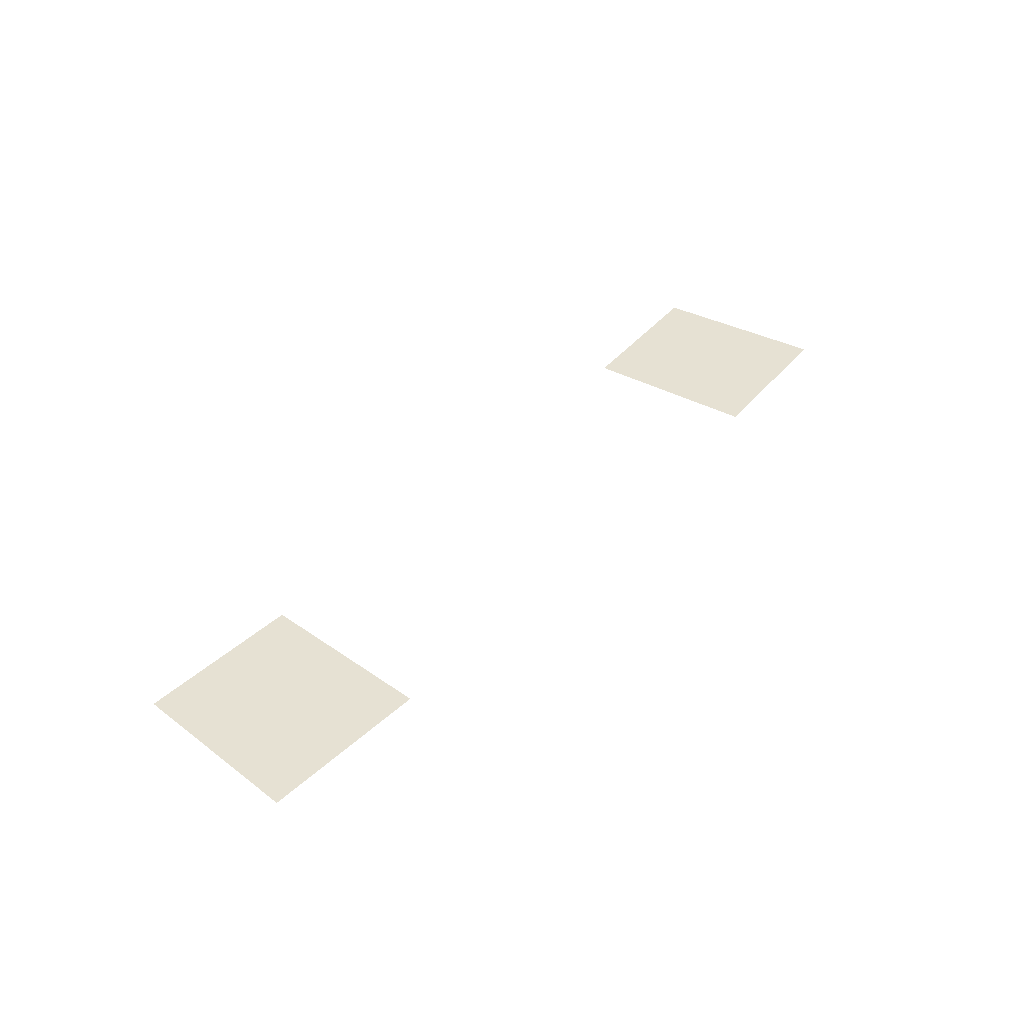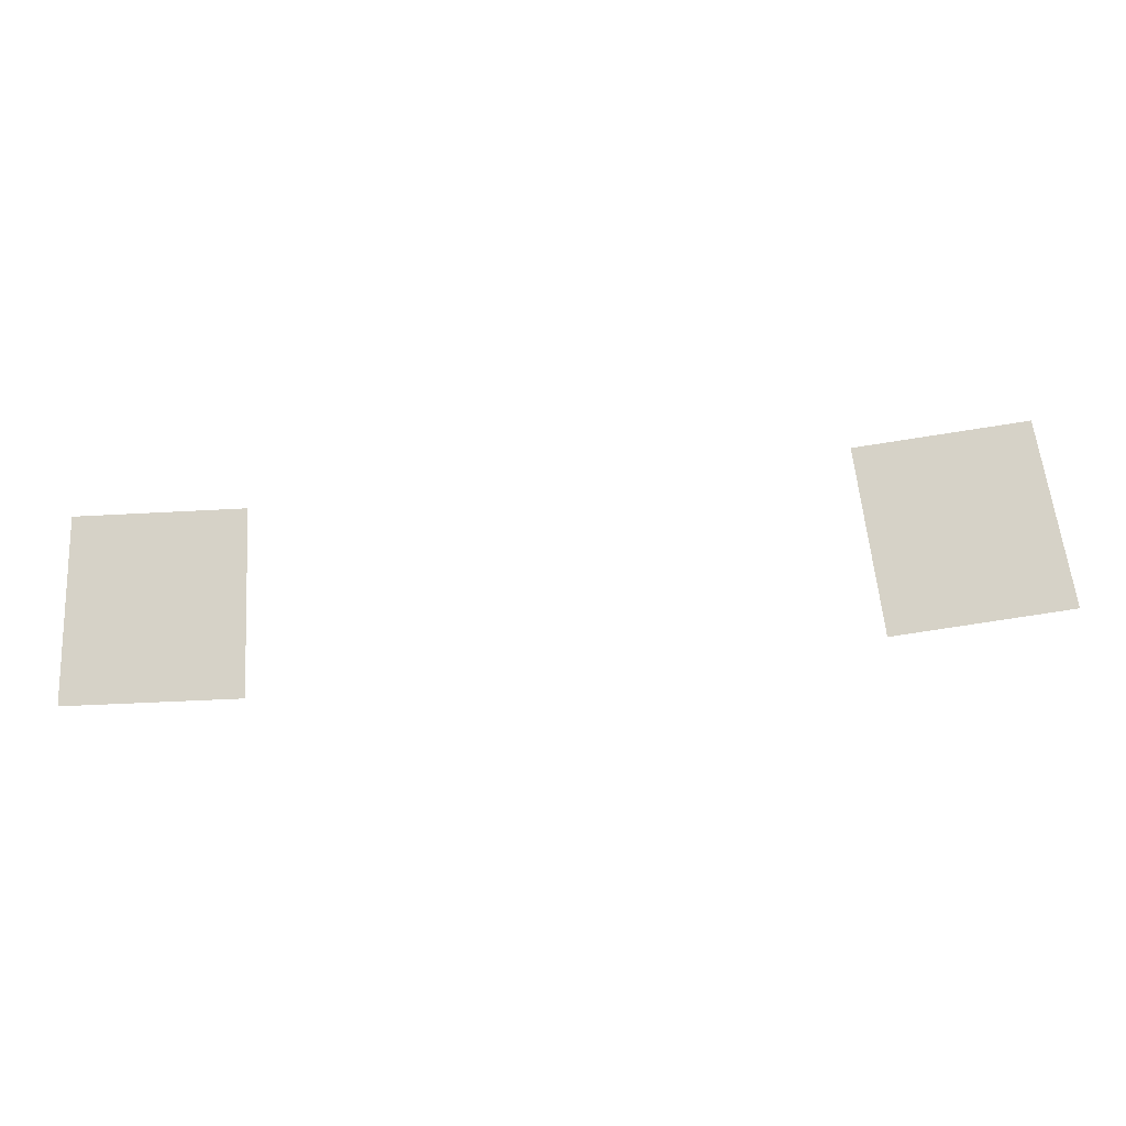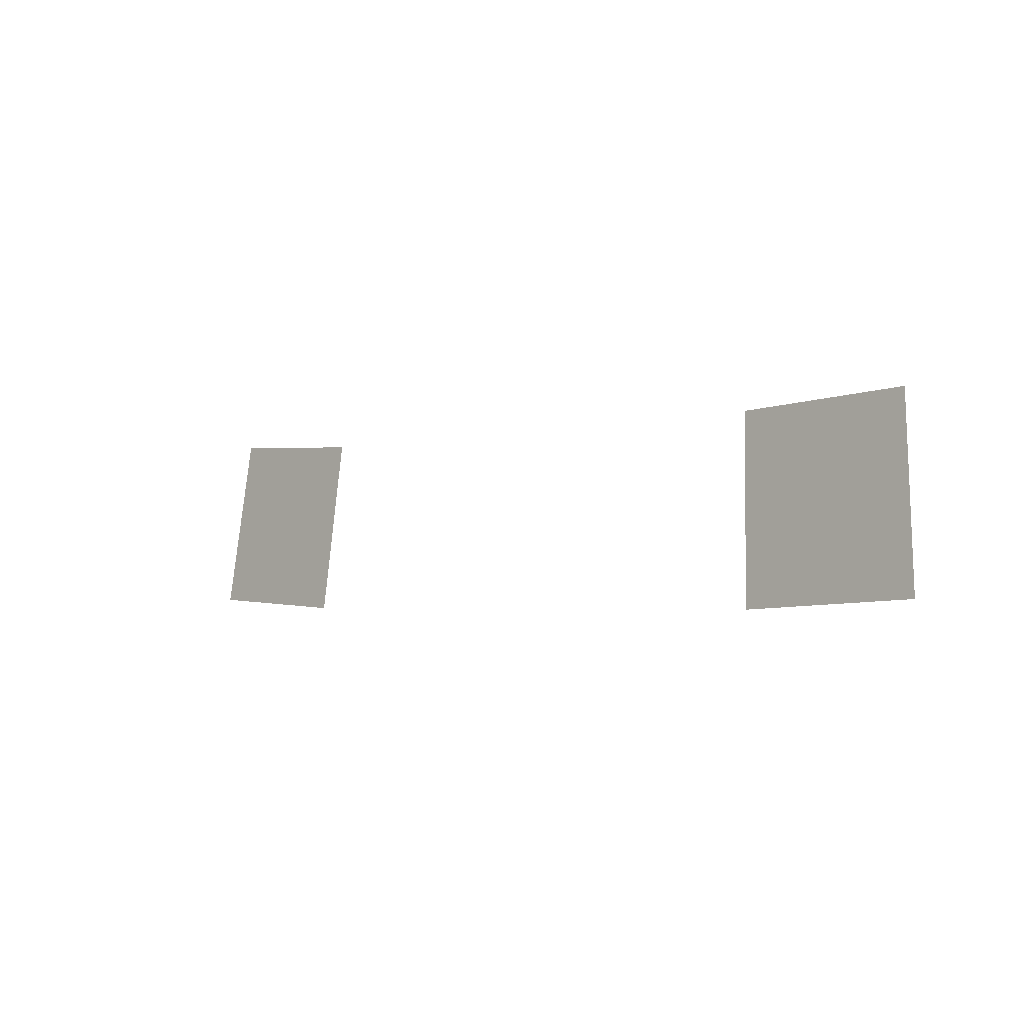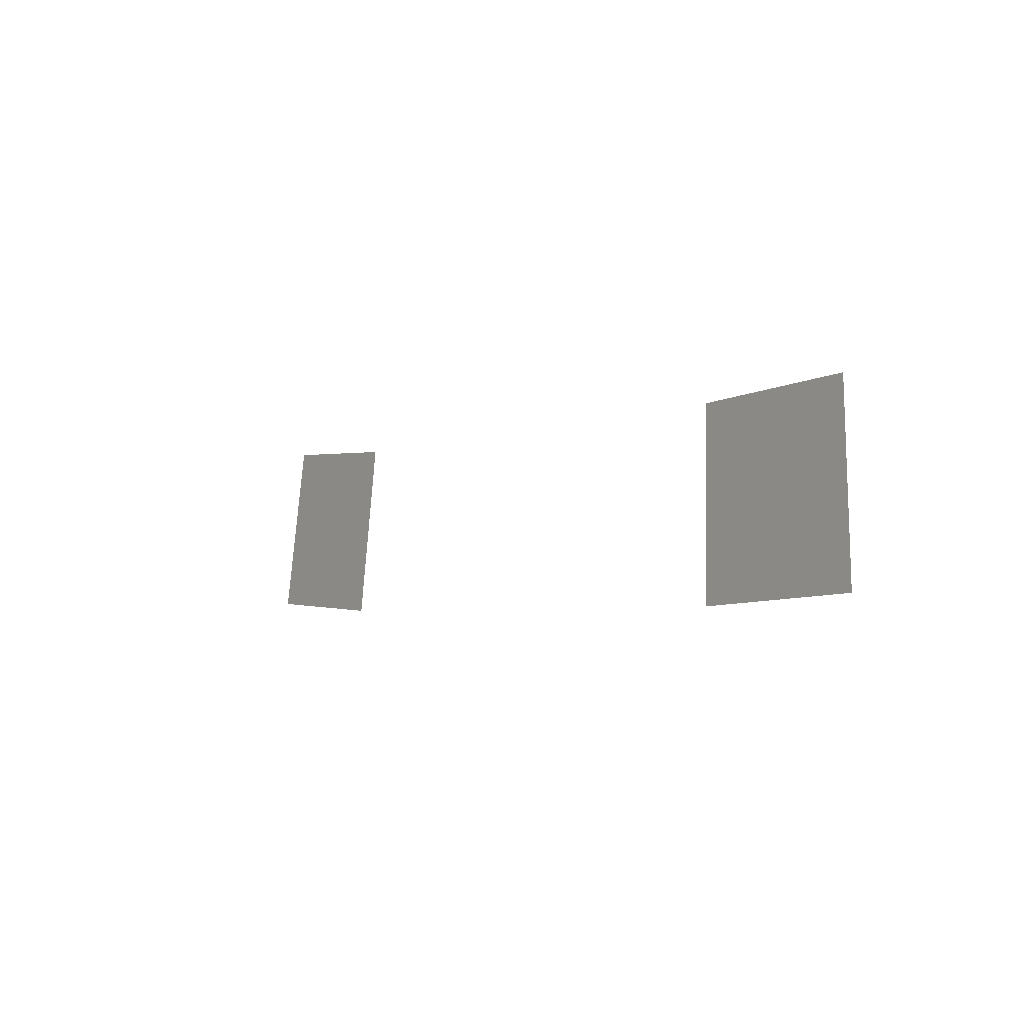
<metadata>
{"format":"obj","ext":"obj","renderer":"f3d","projection":"perspective","resolution":1024,"background":"white","views":[{"elev":38.8,"azim":123.0,"up":"+Y"},{"elev":-14.3,"azim":3.9,"up":"+Z"},{"elev":-9.6,"azim":-135.6,"up":"+Z"},{"elev":-9.4,"azim":-125.6,"up":"+Z"}]}
</metadata>
<code>
g lair146
v 395.9 716.8 -2836
v 404.9 716.8 -2896
v 509.9 716.8 -2881
v 498.7 716.8 -2822
v 489.7 716.8 -2773
v 388.7 716.8 -2787
v -56.12 716.8 -2868
v -56.9 716.8 -2929
v 49.11 716.8 -2926
v 47.66 716.8 -2865
v 46.47 716.8 -2816
v -55.5 716.8 -2819
f 3 1 2
f 1 3 4
f 5 1 4
f 1 5 6
f 9 7 8
f 7 9 10
f 11 7 10
f 7 11 12

</code>
